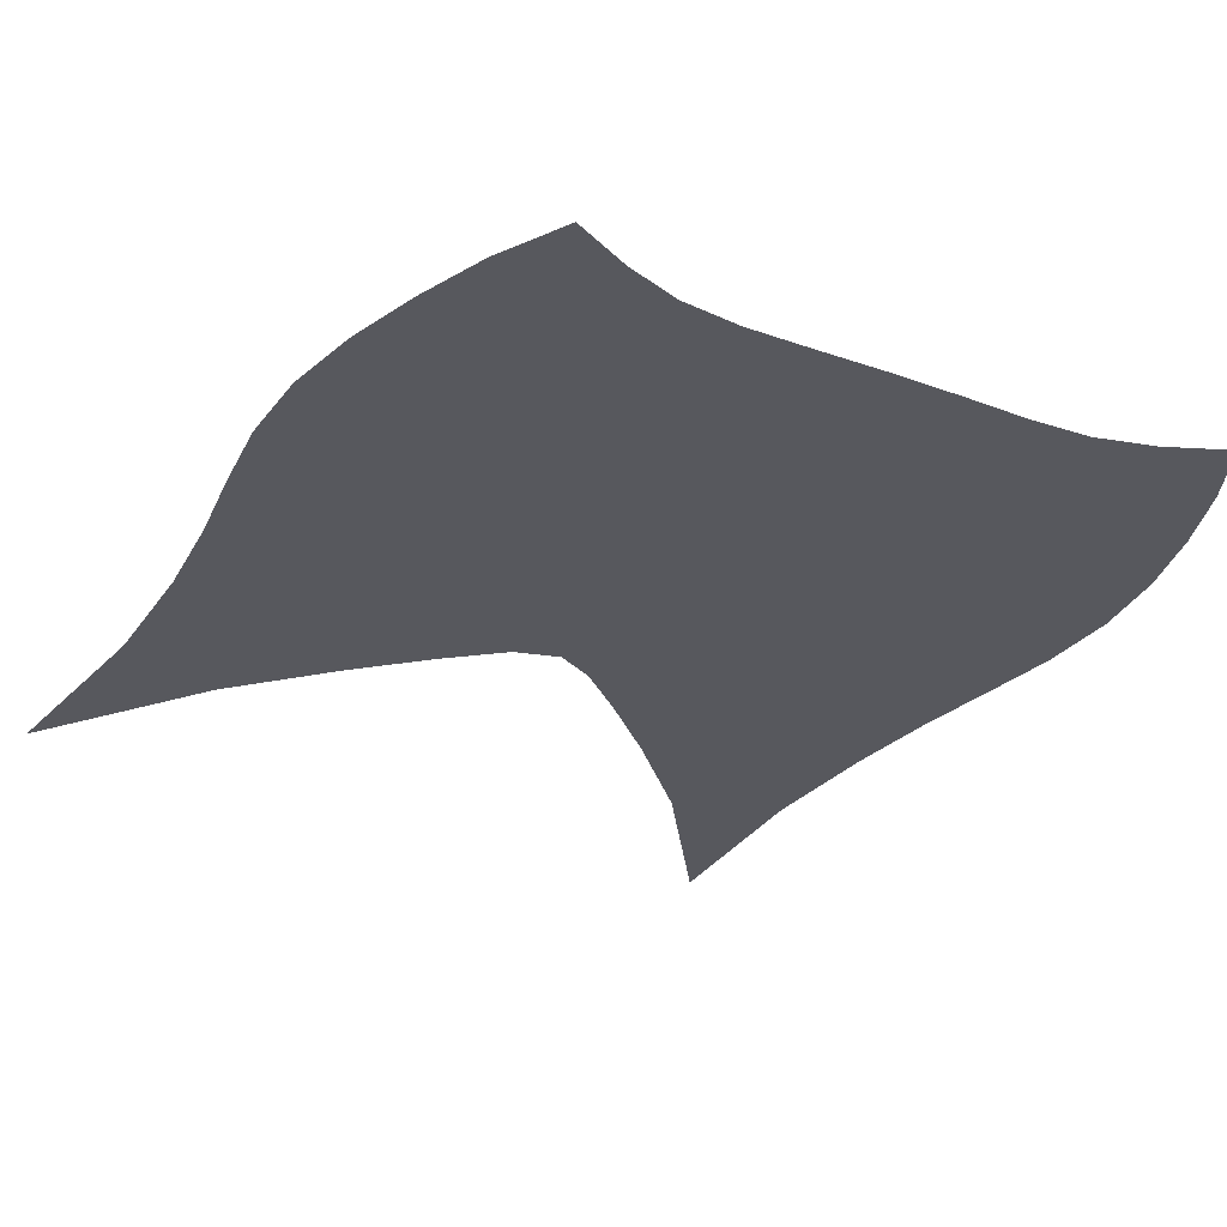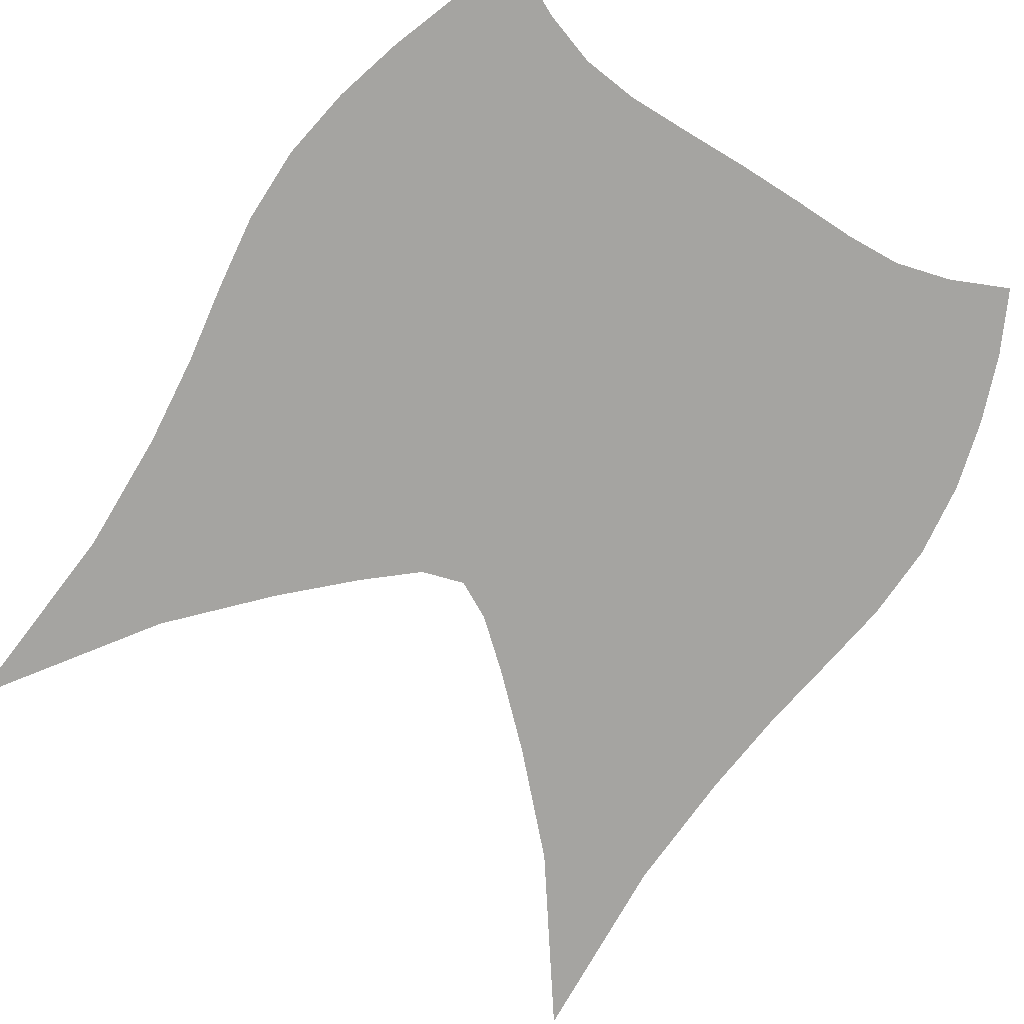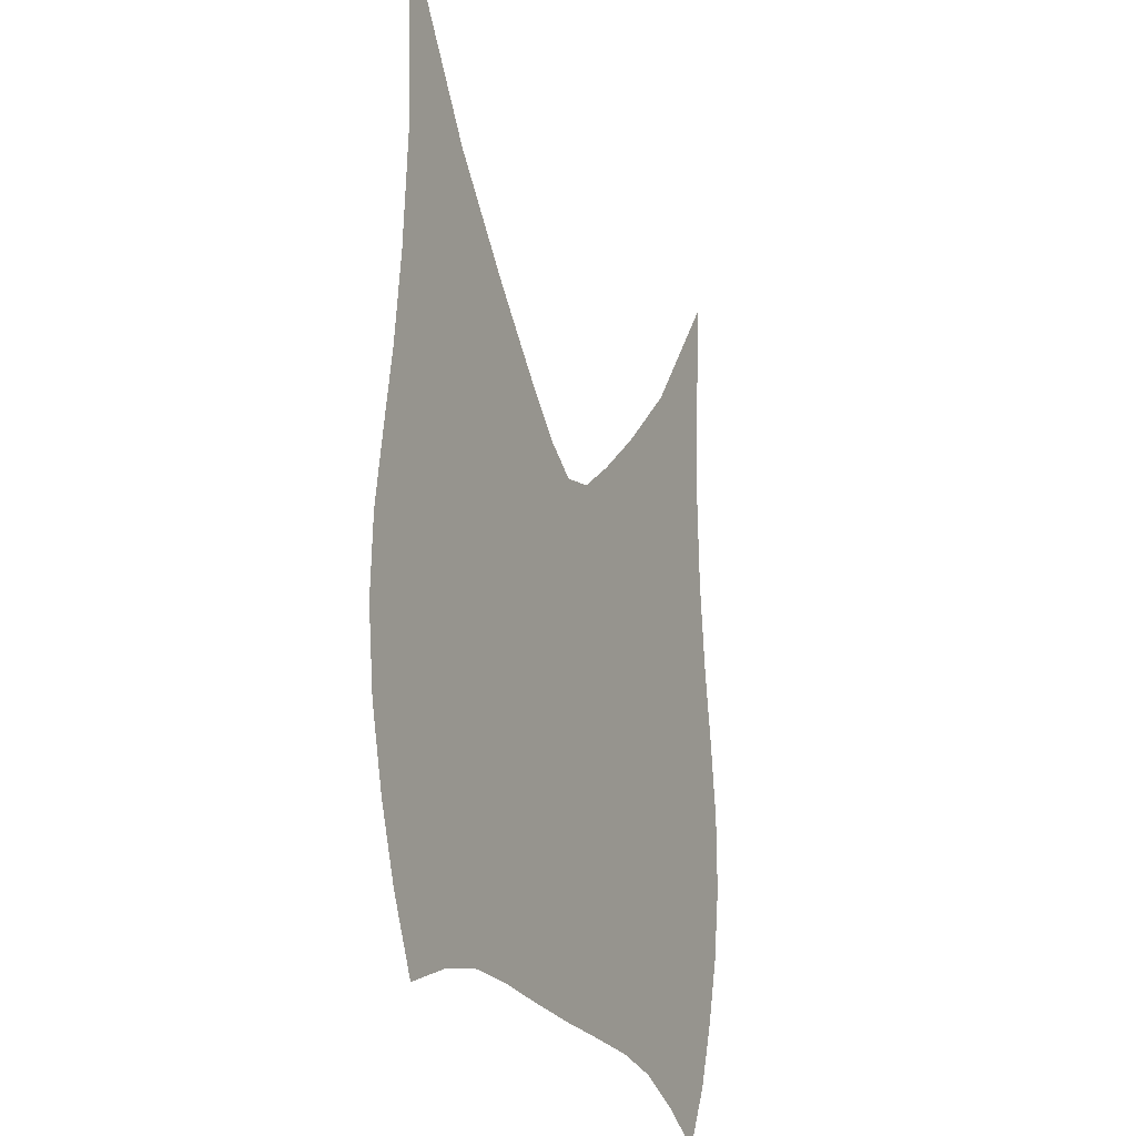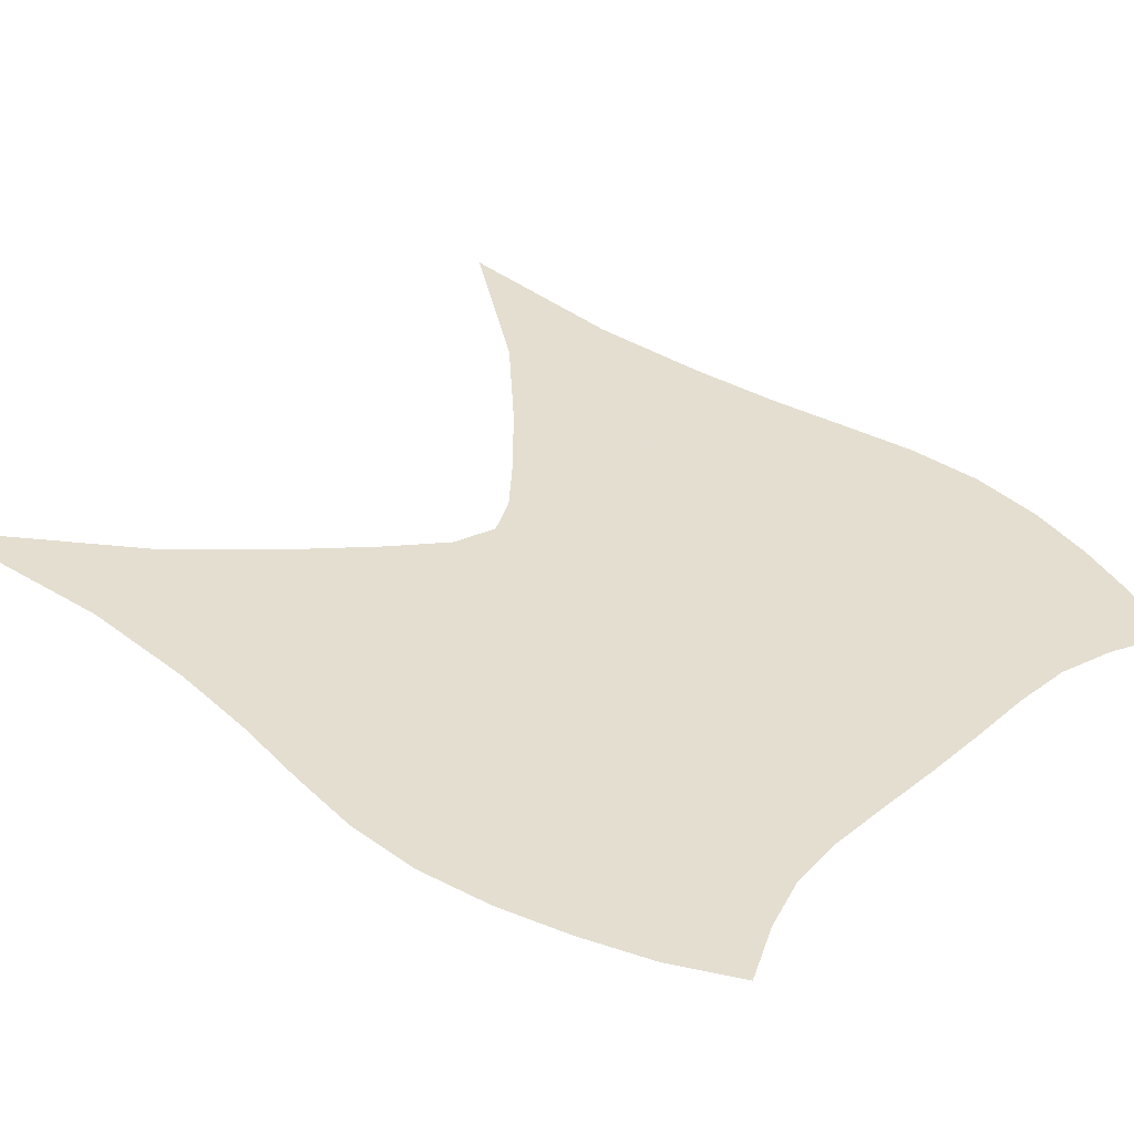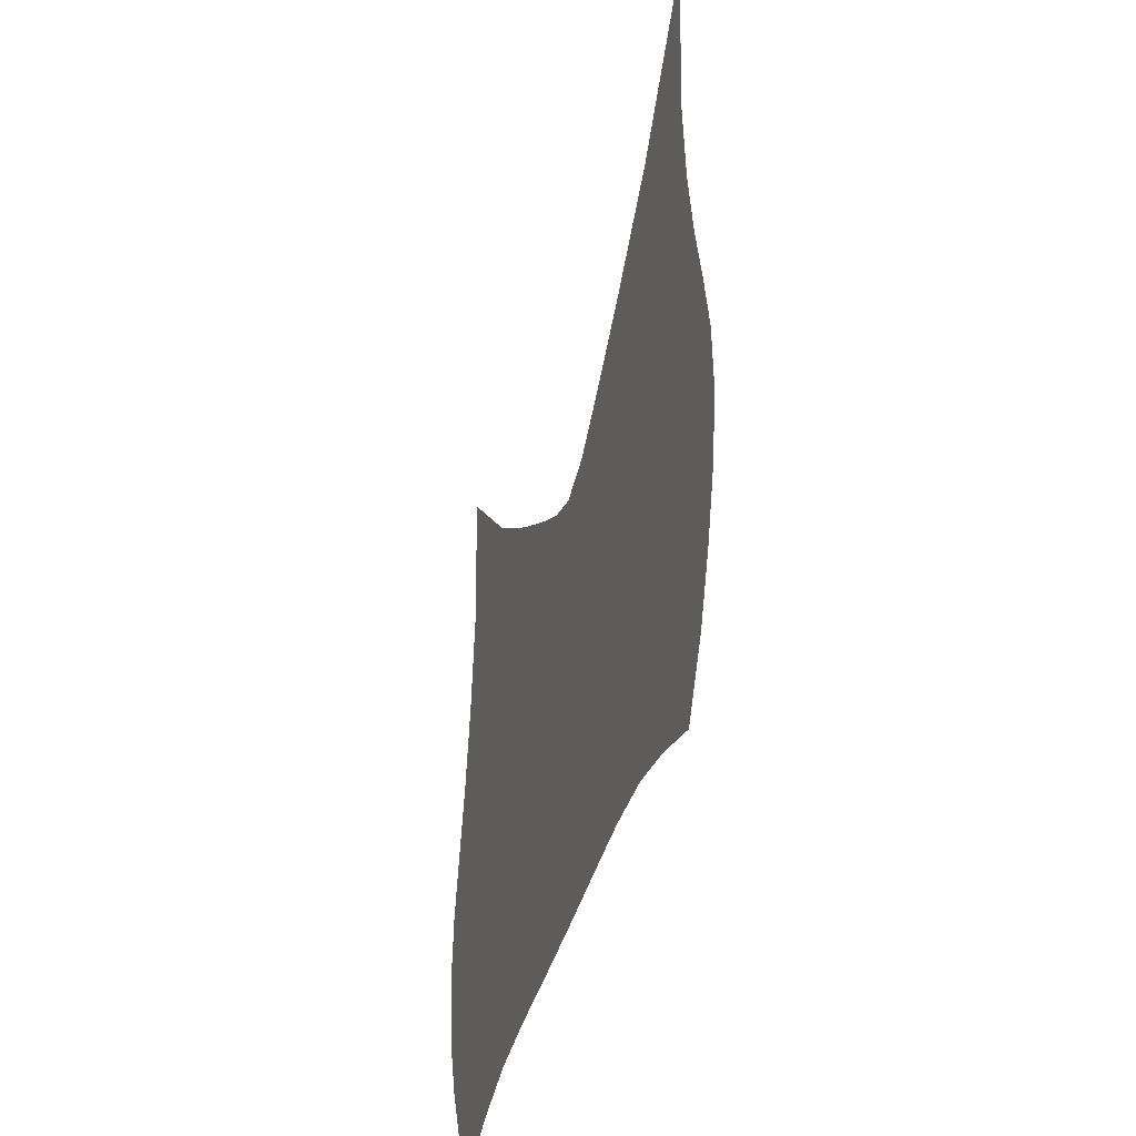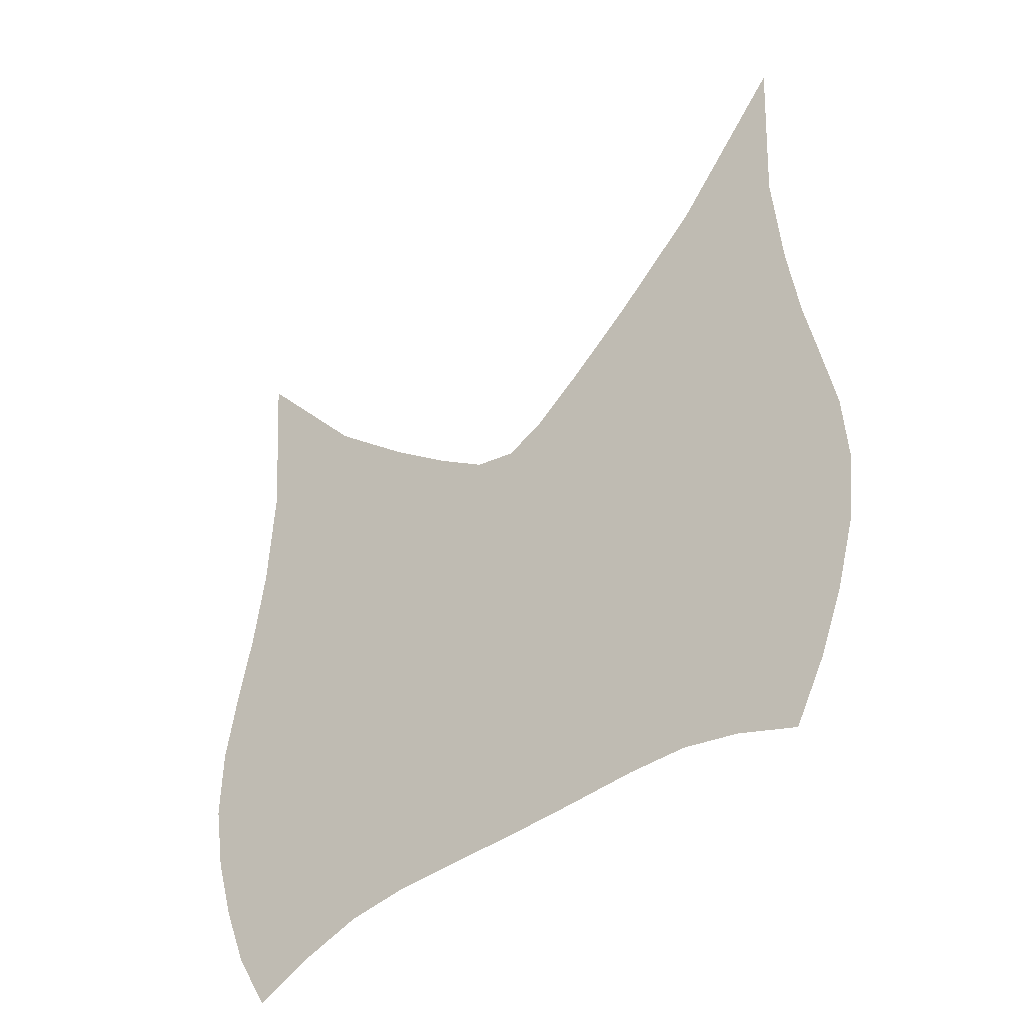
<metadata>
{"format":"obj","ext":"obj","renderer":"f3d","projection":"perspective","resolution":1024,"background":"white","views":[{"elev":-28.9,"azim":-29.1,"up":"+Z"},{"elev":-73.4,"azim":-32.4,"up":"+Z"},{"elev":-24.9,"azim":113.2,"up":"+Y"},{"elev":35.9,"azim":-46.5,"up":"+Z"},{"elev":-47.4,"azim":-107.0,"up":"+Y"},{"elev":-48.0,"azim":38.4,"up":"+Y"}]}
</metadata>
<code>
v  0.001261  9.996  0
v  0.8411  8.812  0
v  1.439  8.179  0
v  1.892  7.75  0
v  2.239  7.457  0
v  2.535  7.369  0
v  2.801  7.51  0
v  3.137  7.805  0
v  3.593  8.241  0
v  4.195  8.877  0
v  4.999  9.996  0
v  0.1301  8.534  0
v  0.6706  8.187  0
v  1.194  7.752  0
v  1.656  7.377  0
v  2.086  7.095  0
v  2.537  6.985  0
v  2.979  7.12  0
v  3.394  7.41  0
v  3.845  7.784  0
v  4.359  8.215  0
v  4.911  8.605  0
v  0.1079  7.648  0
v  0.5887  7.504  0
v  1.068  7.24  0
v  1.539  6.962  0
v  2.021  6.739  0
v  2.534  6.65  0
v  3.046  6.748  0
v  3.519  6.978  0
v  3.98  7.262  0
v  4.455  7.541  0
v  4.953  7.713  0
v  0.0427  6.997  0
v  0.5184  6.905  0
v  0.9906  6.739  0
v  1.476  6.55  0
v  1.988  6.394  0
v  2.532  6.331  0
v  3.077  6.396  0
v  3.588  6.558  0
v  4.069  6.758  0
v  4.539  6.94  0
v  5.02  7.047  0
v  -0.0427  6.446  0
v  0.4451  6.377  0
v  0.9323  6.276  0
v  1.438  6.16  0
v  1.973  6.061  0
v  2.532  6.021  0
v  3.094  6.062  0
v  3.631  6.166  0
v  4.138  6.292  0
v  4.623  6.407  0
v  5.104  6.486  0
v  -0.1089  5.912  0
v  0.3934  5.887  0
v  0.9003  5.846  0
v  1.425  5.788  0
v  1.971  5.735  0
v  2.535  5.713  0
v  3.1  5.737  0
v  3.651  5.795  0
v  4.179  5.859  0
v  4.686  5.911  0
v  5.182  5.95  0
v  -0.1051  5.374  0
v  0.3979  5.416  0
v  0.9115  5.433  0
v  1.44  5.425  0
v  1.984  5.405  0
v  2.537  5.396  0
v  3.093  5.409  0
v  3.641  5.433  0
v  4.176  5.446  0
v  4.693  5.435  0
v  5.198  5.406  0
v  -0.01755  4.857  0
v  0.4689  4.961  0
v  0.9695  5.03  0
v  1.485  5.057  0
v  2.01  5.057  0
v  2.54  5.054  0
v  3.071  5.061  0
v  3.601  5.065  0
v  4.123  5.042  0
v  4.631  4.977  0
v  5.126  4.878  0
v  0.1187  4.375  0
v  0.5841  4.522  0
v  1.059  4.626  0
v  1.547  4.671  0
v  2.044  4.678  0
v  2.543  4.677  0
v  3.043  4.681  0
v  3.541  4.68  0
v  4.036  4.64  0
v  4.518  4.539  0
v  4.989  4.389  0
v  0.287  3.91  0
v  0.7241  4.088  0
v  1.161  4.212  0
v  1.613  4.26  0
v  2.076  4.262  0
v  2.546  4.257  0
v  3.017  4.26  0
v  3.479  4.263  0
v  3.933  4.226  0
v  4.375  4.111  0
v  4.816  3.932  0
v  0.5218  3.461  0
v  0.9063  3.649  0
v  1.272  3.771  0
v  1.661  3.812  0
v  2.089  3.805  0
v  2.546  3.794  0
v  3.006  3.794  0
v  3.438  3.802  0
v  3.829  3.781  0
v  4.203  3.68  0
v  4.599  3.504  0
f 1 2 13
f 1 13 12
f 2 3 14
f 2 14 13
f 3 4 15
f 3 15 14
f 4 5 16
f 4 16 15
f 5 6 17
f 5 17 16
f 6 7 18
f 6 18 17
f 7 8 19
f 7 19 18
f 8 9 20
f 8 20 19
f 9 10 21
f 9 21 20
f 10 11 22
f 10 22 21
f 12 13 24
f 12 24 23
f 13 14 25
f 13 25 24
f 14 15 26
f 14 26 25
f 15 16 27
f 15 27 26
f 16 17 28
f 16 28 27
f 17 18 29
f 17 29 28
f 18 19 30
f 18 30 29
f 19 20 31
f 19 31 30
f 20 21 32
f 20 32 31
f 21 22 33
f 21 33 32
f 23 24 35
f 23 35 34
f 24 25 36
f 24 36 35
f 25 26 37
f 25 37 36
f 26 27 38
f 26 38 37
f 27 28 39
f 27 39 38
f 28 29 40
f 28 40 39
f 29 30 41
f 29 41 40
f 30 31 42
f 30 42 41
f 31 32 43
f 31 43 42
f 32 33 44
f 32 44 43
f 34 35 46
f 34 46 45
f 35 36 47
f 35 47 46
f 36 37 48
f 36 48 47
f 37 38 49
f 37 49 48
f 38 39 50
f 38 50 49
f 39 40 51
f 39 51 50
f 40 41 52
f 40 52 51
f 41 42 53
f 41 53 52
f 42 43 54
f 42 54 53
f 43 44 55
f 43 55 54
f 45 46 57
f 45 57 56
f 46 47 58
f 46 58 57
f 47 48 59
f 47 59 58
f 48 49 60
f 48 60 59
f 49 50 61
f 49 61 60
f 50 51 62
f 50 62 61
f 51 52 63
f 51 63 62
f 52 53 64
f 52 64 63
f 53 54 65
f 53 65 64
f 54 55 66
f 54 66 65
f 56 57 68
f 56 68 67
f 57 58 69
f 57 69 68
f 58 59 70
f 58 70 69
f 59 60 71
f 59 71 70
f 60 61 72
f 60 72 71
f 61 62 73
f 61 73 72
f 62 63 74
f 62 74 73
f 63 64 75
f 63 75 74
f 64 65 76
f 64 76 75
f 65 66 77
f 65 77 76
f 67 68 79
f 67 79 78
f 68 69 80
f 68 80 79
f 69 70 81
f 69 81 80
f 70 71 82
f 70 82 81
f 71 72 83
f 71 83 82
f 72 73 84
f 72 84 83
f 73 74 85
f 73 85 84
f 74 75 86
f 74 86 85
f 75 76 87
f 75 87 86
f 76 77 88
f 76 88 87
f 78 79 90
f 78 90 89
f 79 80 91
f 79 91 90
f 80 81 92
f 80 92 91
f 81 82 93
f 81 93 92
f 82 83 94
f 82 94 93
f 83 84 95
f 83 95 94
f 84 85 96
f 84 96 95
f 85 86 97
f 85 97 96
f 86 87 98
f 86 98 97
f 87 88 99
f 87 99 98
f 89 90 101
f 89 101 100
f 90 91 102
f 90 102 101
f 91 92 103
f 91 103 102
f 92 93 104
f 92 104 103
f 93 94 105
f 93 105 104
f 94 95 106
f 94 106 105
f 95 96 107
f 95 107 106
f 96 97 108
f 96 108 107
f 97 98 109
f 97 109 108
f 98 99 110
f 98 110 109
f 100 101 112
f 100 112 111
f 101 102 113
f 101 113 112
f 102 103 114
f 102 114 113
f 103 104 115
f 103 115 114
f 104 105 116
f 104 116 115
f 105 106 117
f 105 117 116
f 106 107 118
f 106 118 117
f 107 108 119
f 107 119 118
f 108 109 120
f 108 120 119
f 109 110 121
f 109 121 120

</code>
